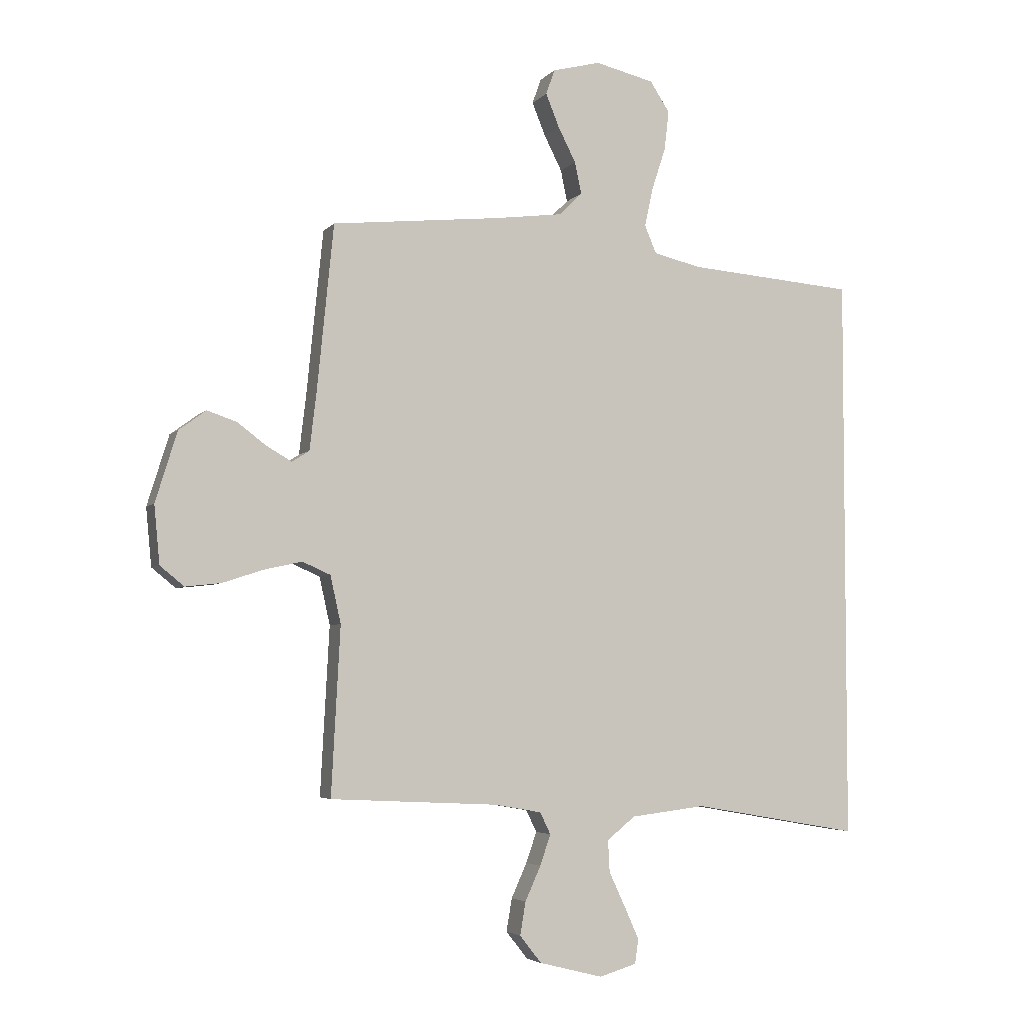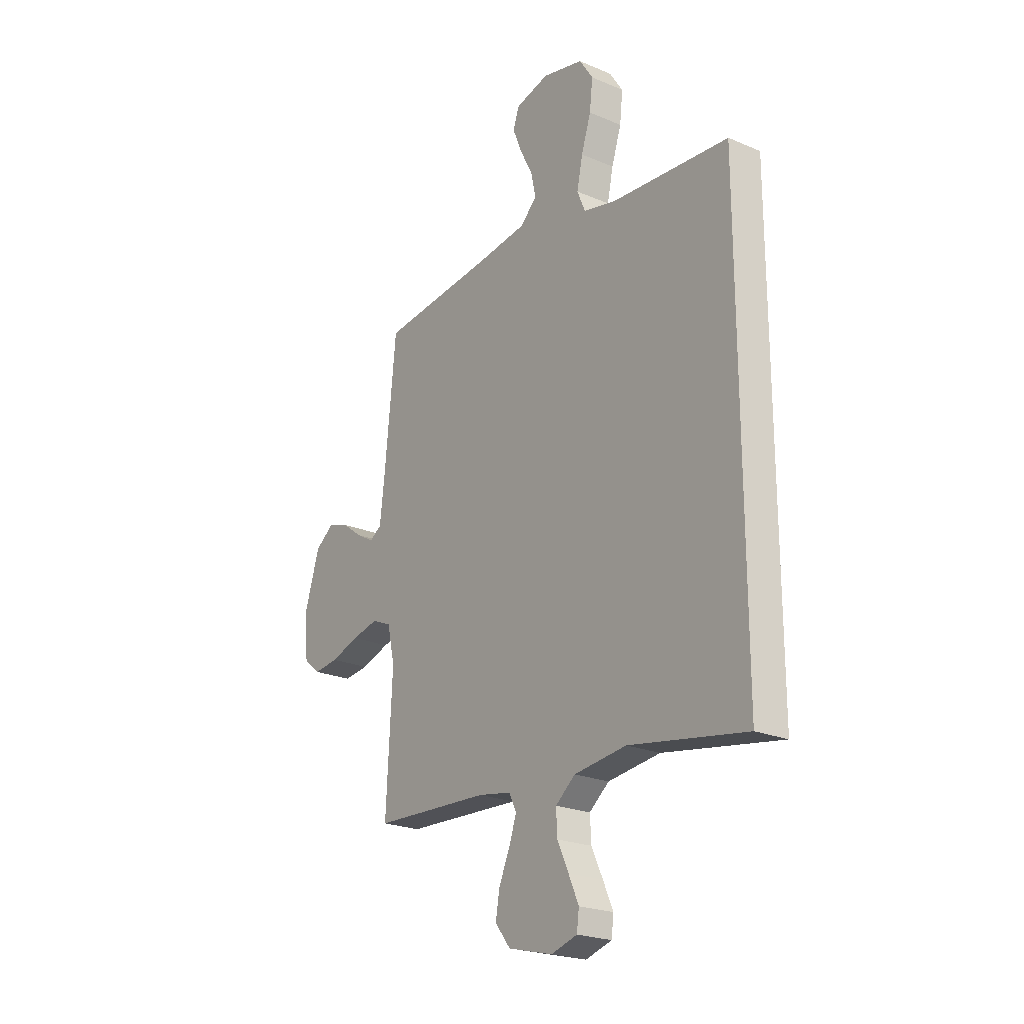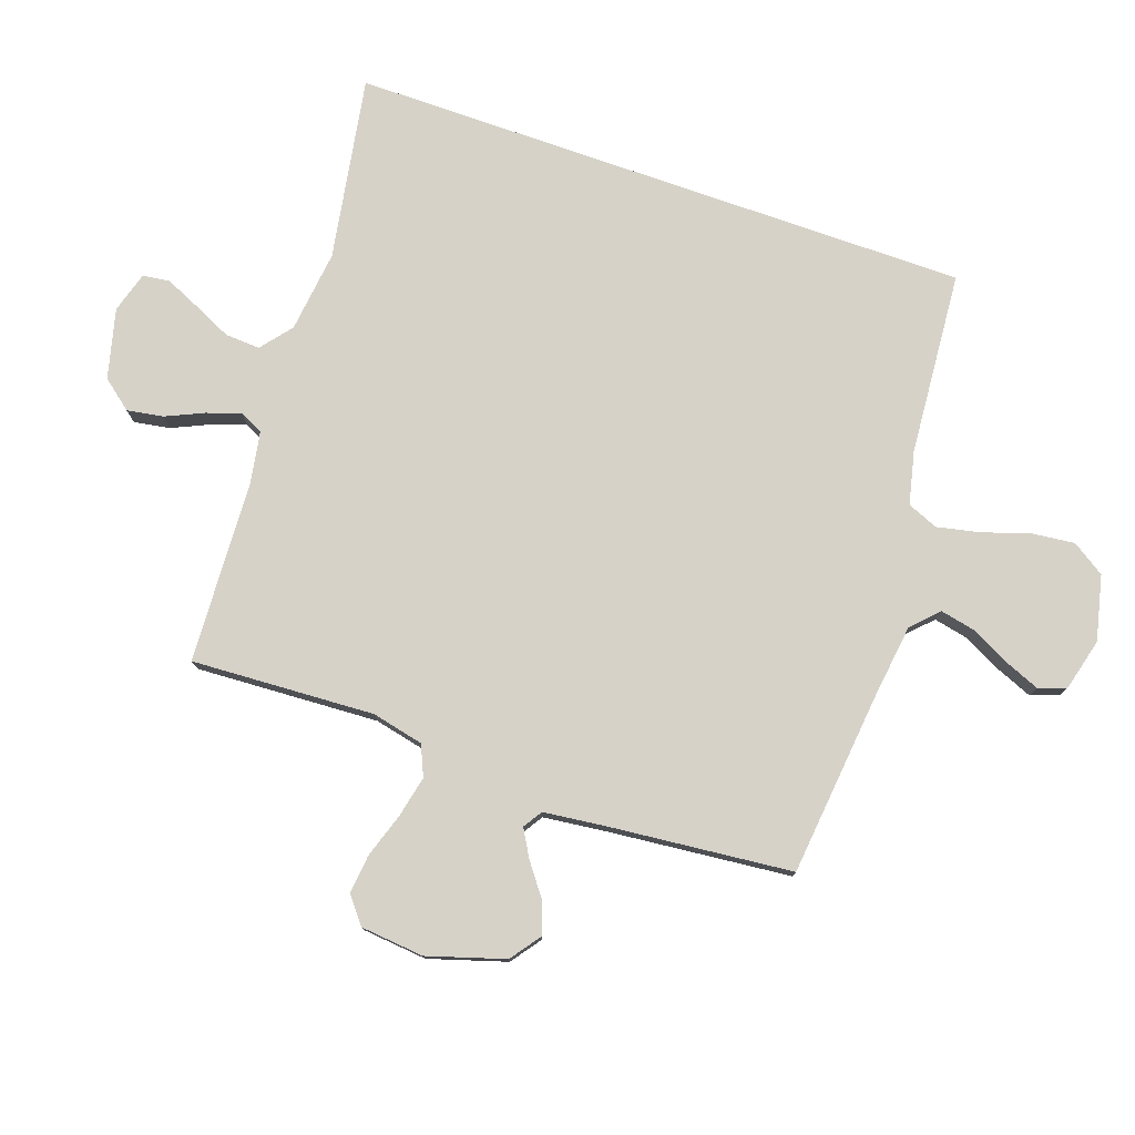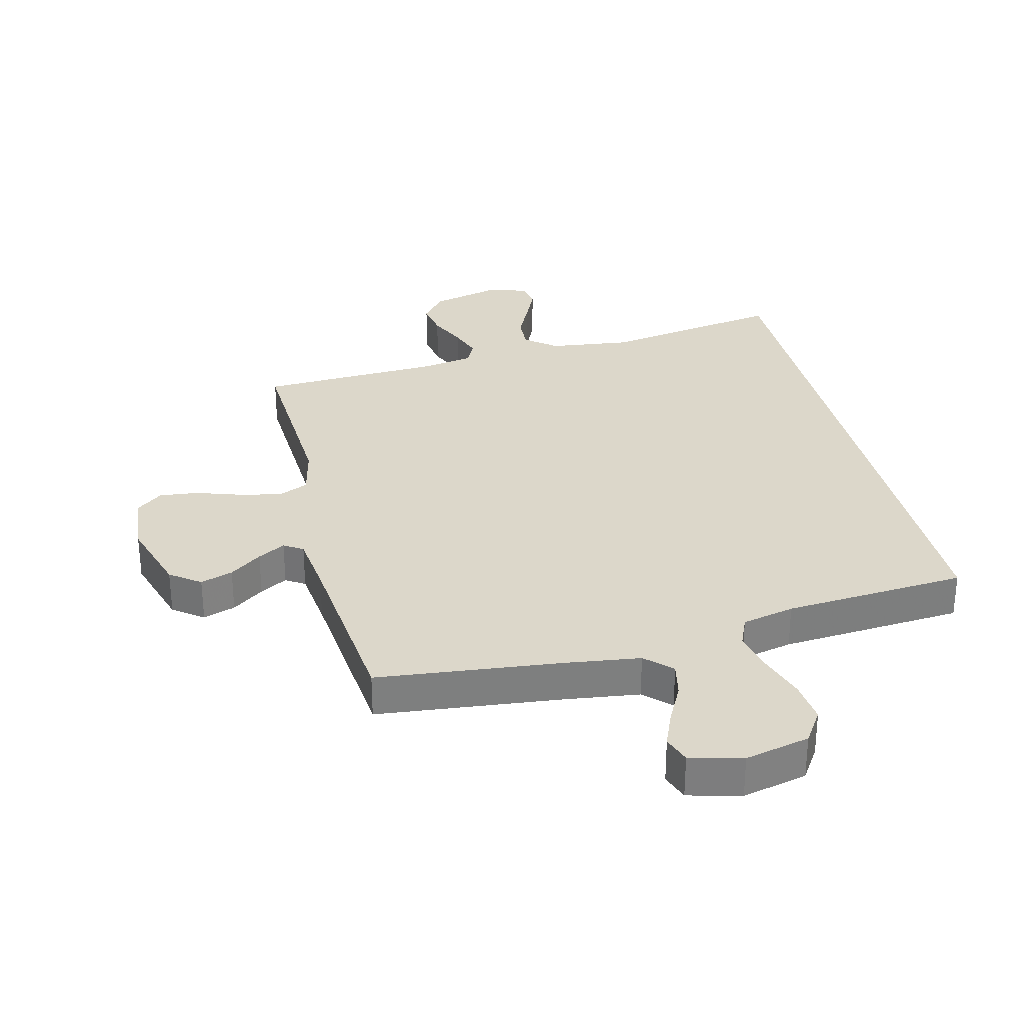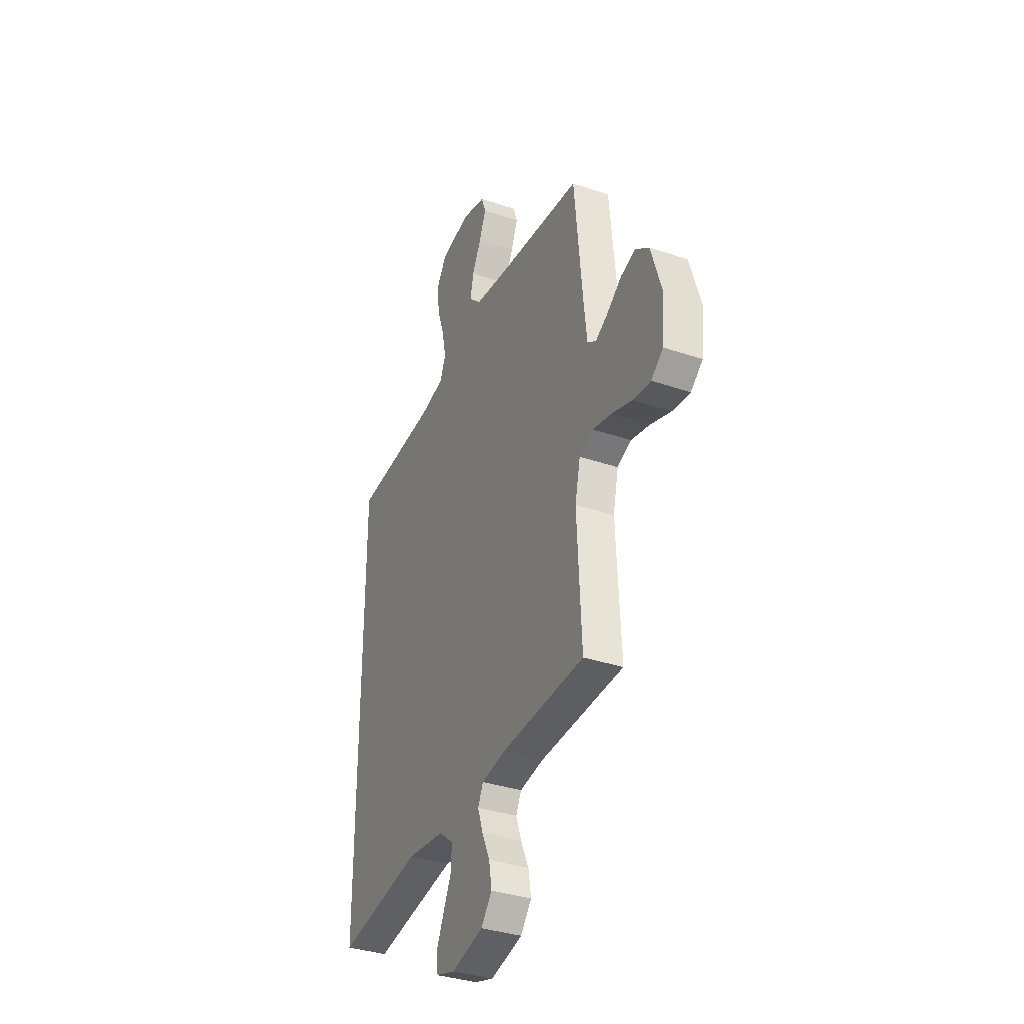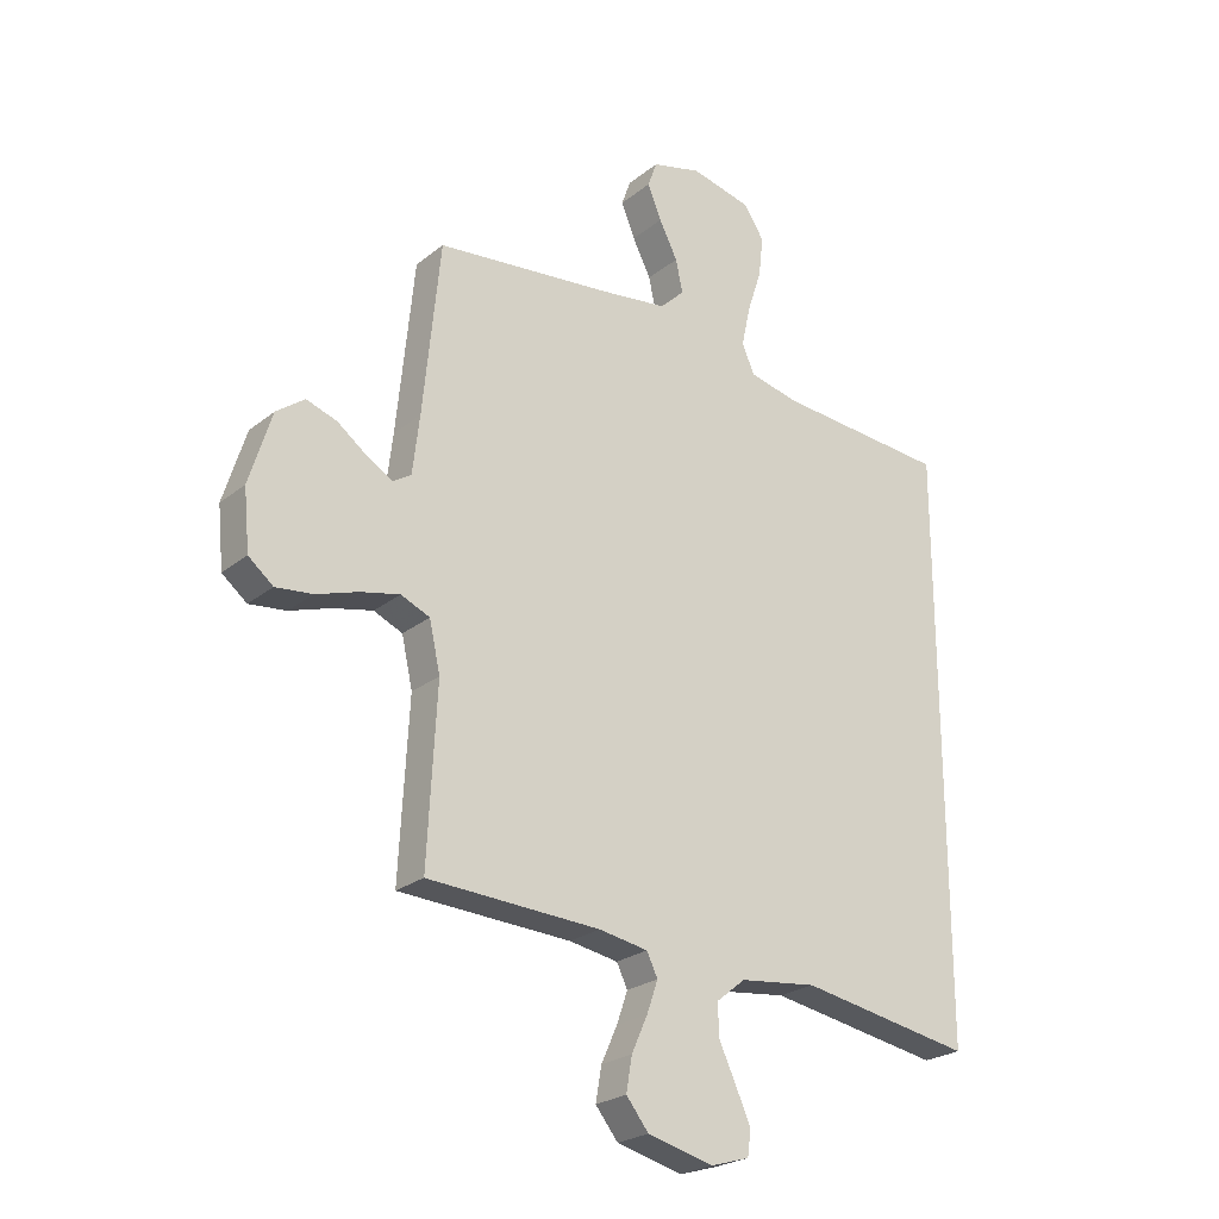
<metadata>
{"format":"obj","ext":"obj","renderer":"f3d","projection":"perspective","resolution":1024,"background":"white","views":[{"elev":-4.3,"azim":-20.3,"up":"+Z"},{"elev":-22.8,"azim":54.0,"up":"+Z"},{"elev":77.8,"azim":-70.7,"up":"+Y"},{"elev":30.8,"azim":-13.6,"up":"+Y"},{"elev":-35.0,"azim":-114.4,"up":"+Z"},{"elev":-24.2,"azim":-37.7,"up":"+Z"}]}
</metadata>
<code>
v 0.5 0.07 0.444
v 0.5 0.07 -0.577
v 0.2 0.07 -0.525
v 0.066 0.07 -0.541
v 0.015 0.07 -0.582
v 0.018 0.07 -0.639
v 0.047 0.07 -0.701
v 0.073 0.07 -0.759
v 0.067 0.07 -0.803
v 0 0.07 -0.823
v -0.114 0.07 -0.794
v -0.153 0.07 -0.745
v -0.143 0.07 -0.686
v -0.115 0.07 -0.624
v -0.096 0.07 -0.569
v -0.115 0.07 -0.53
v -0.2 0.07 -0.515
v -0.5 0.07 -0.5
v -0.484 0.07 -0.2
v -0.503 0.07 -0.115
v -0.553 0.07 -0.093
v -0.621 0.07 -0.108
v -0.694 0.07 -0.132
v -0.758 0.07 -0.139
v -0.801 0.07 -0.104
v -0.811 0.07 0
v -0.772 0.07 0.126
v -0.723 0.07 0.162
v -0.67 0.07 0.144
v -0.618 0.07 0.105
v -0.573 0.07 0.079
v -0.542 0.07 0.099
v -0.53 0.07 0.2
v -0.5 0.07 0.5
v -0.2 0.07 0.531
v -0.076 0.07 0.547
v -0.034 0.07 0.588
v -0.046 0.07 0.645
v -0.078 0.07 0.708
v -0.102 0.07 0.767
v -0.086 0.07 0.812
v 0 0.07 0.834
v 0.106 0.07 0.809
v 0.141 0.07 0.755
v 0.133 0.07 0.684
v 0.108 0.07 0.608
v 0.093 0.07 0.538
v 0.114 0.07 0.488
v 0.2 0.07 0.468
v 0.5 0 0.444
v 0.5 0 -0.577
v 0.2 0 -0.525
v 0.066 0 -0.541
v 0.015 0 -0.582
v 0.018 0 -0.639
v 0.047 0 -0.701
v 0.073 0 -0.759
v 0.067 0 -0.803
v 0 0 -0.823
v -0.114 0 -0.794
v -0.153 0 -0.745
v -0.143 0 -0.686
v -0.115 0 -0.624
v -0.096 0 -0.569
v -0.115 0 -0.53
v -0.2 0 -0.515
v -0.5 0 -0.5
v -0.484 0 -0.2
v -0.503 0 -0.115
v -0.553 0 -0.093
v -0.621 0 -0.108
v -0.694 0 -0.132
v -0.758 0 -0.139
v -0.801 0 -0.104
v -0.811 0 0
v -0.772 0 0.126
v -0.723 0 0.162
v -0.67 0 0.144
v -0.618 0 0.105
v -0.573 0 0.079
v -0.542 0 0.099
v -0.53 0 0.2
v -0.5 0 0.5
v -0.2 0 0.531
v -0.076 0 0.547
v -0.034 0 0.588
v -0.046 0 0.645
v -0.078 0 0.708
v -0.102 0 0.767
v -0.086 0 0.812
v 0 0 0.834
v 0.106 0 0.809
v 0.141 0 0.755
v 0.133 0 0.684
v 0.108 0 0.608
v 0.093 0 0.538
v 0.114 0 0.488
v 0.2 0 0.468
f 43 44 45 46
f 43 46 47
f 42 43 47
f 41 42 47
f 38 39 40 41
f 38 41 47 48
f 33 34 35
f 32 33 35 36
f 27 28 29 30
f 27 30 31
f 26 27 31
f 25 26 31
f 22 23 24 25
f 21 22 25 31
f 20 21 31 32
f 17 18 19
f 16 17 19 20
f 11 12 13 14
f 11 14 15
f 10 11 15
f 9 10 15
f 6 7 8 9
f 6 9 15 16
f 49 1 2 3
f 48 49 3 4
f 37 38 48
f 36 37 48 4
f 5 6 16 20
f 20 32 36
f 4 5 20 36
f 95 94 93 92
f 96 95 92
f 96 92 91
f 96 91 90
f 90 89 88 87
f 97 96 90 87
f 84 83 82
f 85 84 82 81
f 79 78 77 76
f 80 79 76
f 80 76 75
f 80 75 74
f 74 73 72 71
f 80 74 71 70
f 81 80 70 69
f 68 67 66
f 69 68 66 65
f 63 62 61 60
f 64 63 60
f 64 60 59
f 64 59 58
f 58 57 56 55
f 65 64 58 55
f 52 51 50 98
f 53 52 98 97
f 97 87 86
f 53 97 86 85
f 69 65 55 54
f 85 81 69
f 85 69 54 53
f 1 50 51 2
f 2 51 52 3
f 3 52 53 4
f 4 53 54 5
f 5 54 55 6
f 6 55 56 7
f 7 56 57 8
f 8 57 58 9
f 9 58 59 10
f 10 59 60 11
f 11 60 61 12
f 12 61 62 13
f 13 62 63 14
f 14 63 64 15
f 15 64 65 16
f 16 65 66 17
f 17 66 67 18
f 18 67 68 19
f 19 68 69 20
f 20 69 70 21
f 21 70 71 22
f 22 71 72 23
f 23 72 73 24
f 24 73 74 25
f 25 74 75 26
f 26 75 76 27
f 27 76 77 28
f 28 77 78 29
f 29 78 79 30
f 30 79 80 31
f 31 80 81 32
f 32 81 82 33
f 33 82 83 34
f 34 83 84 35
f 35 84 85 36
f 36 85 86 37
f 37 86 87 38
f 38 87 88 39
f 39 88 89 40
f 40 89 90 41
f 41 90 91 42
f 42 91 92 43
f 43 92 93 44
f 44 93 94 45
f 45 94 95 46
f 46 95 96 47
f 47 96 97 48
f 48 97 98 49
f 49 98 50 1

</code>
